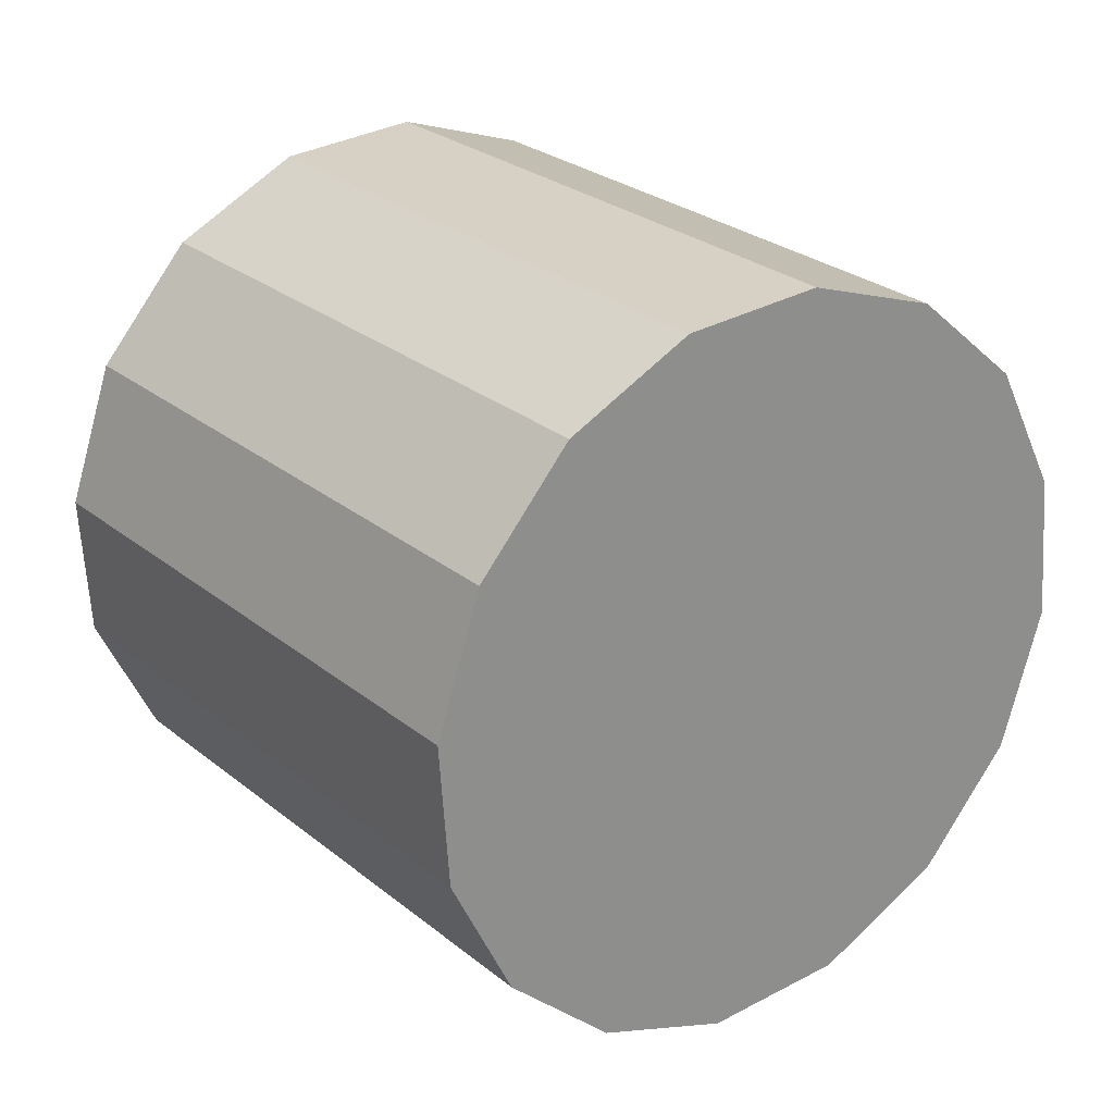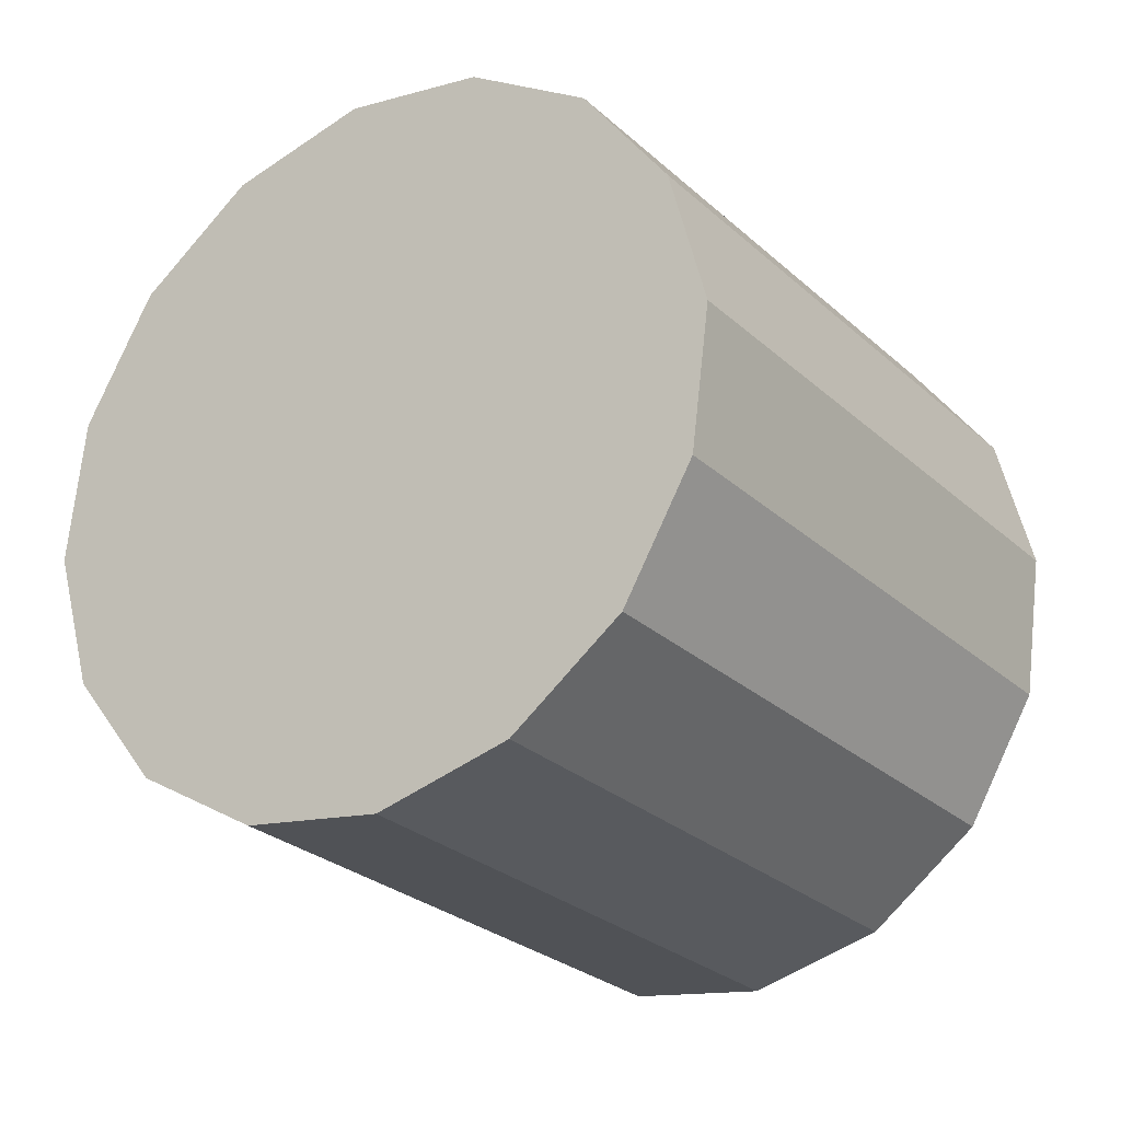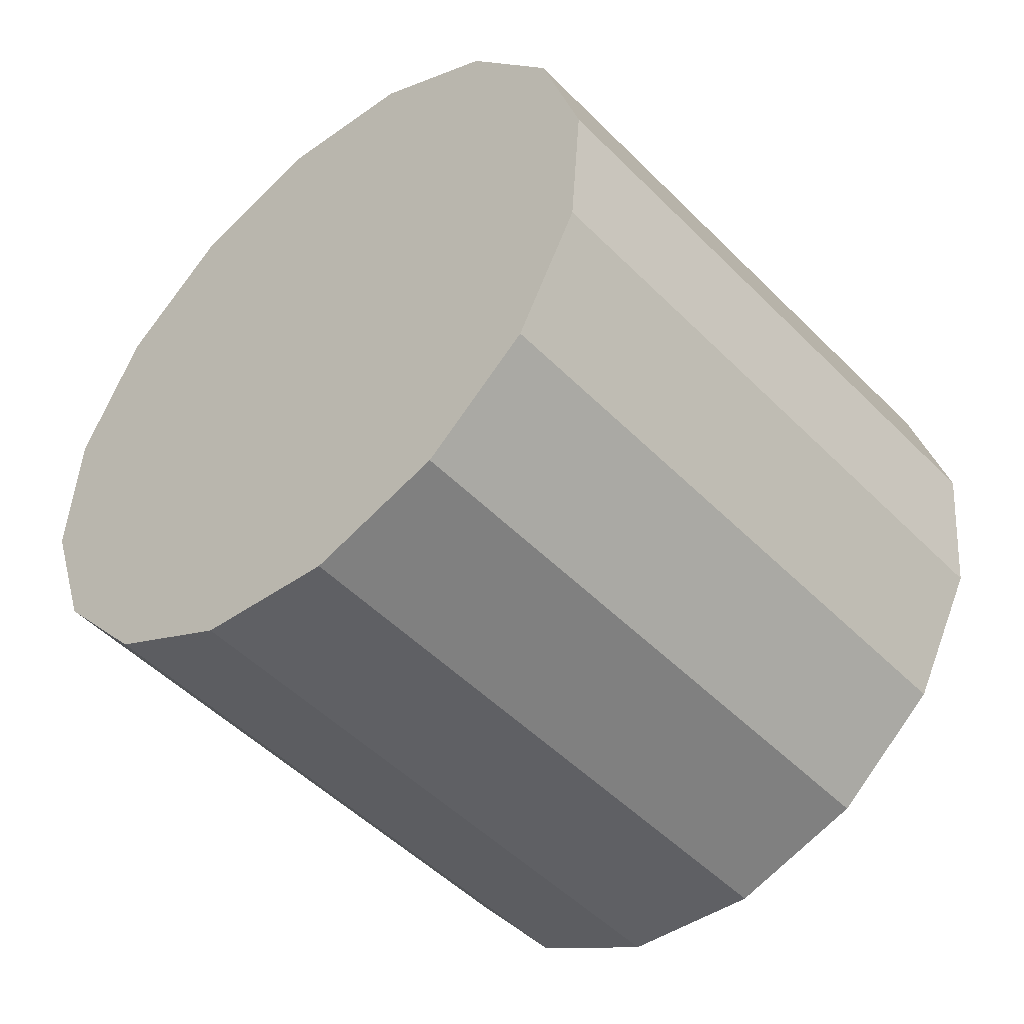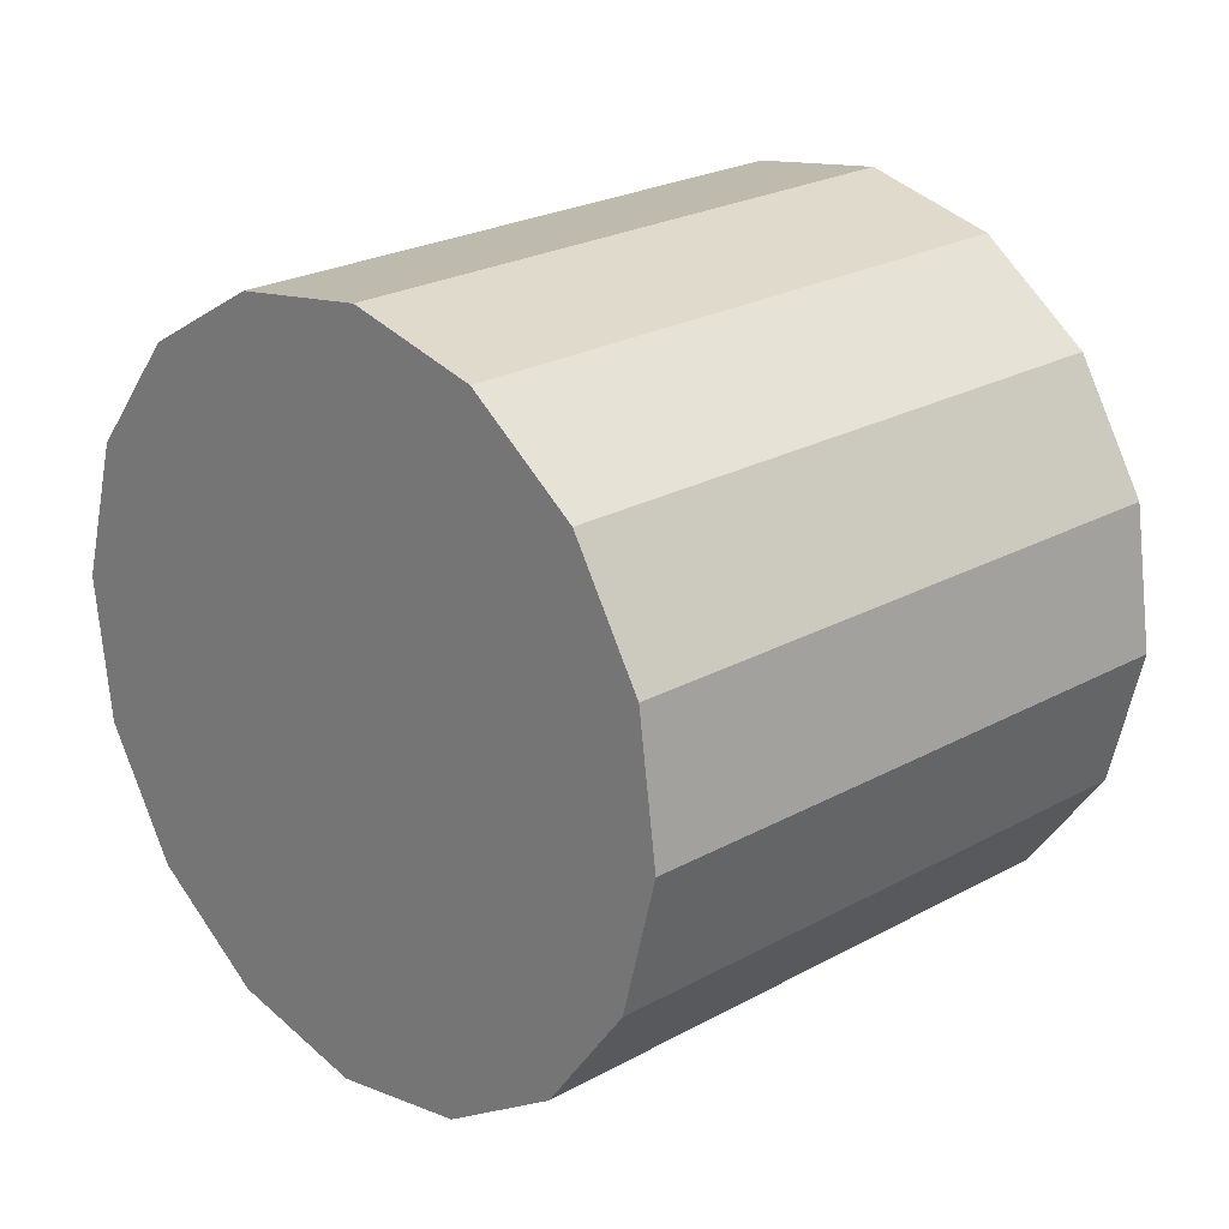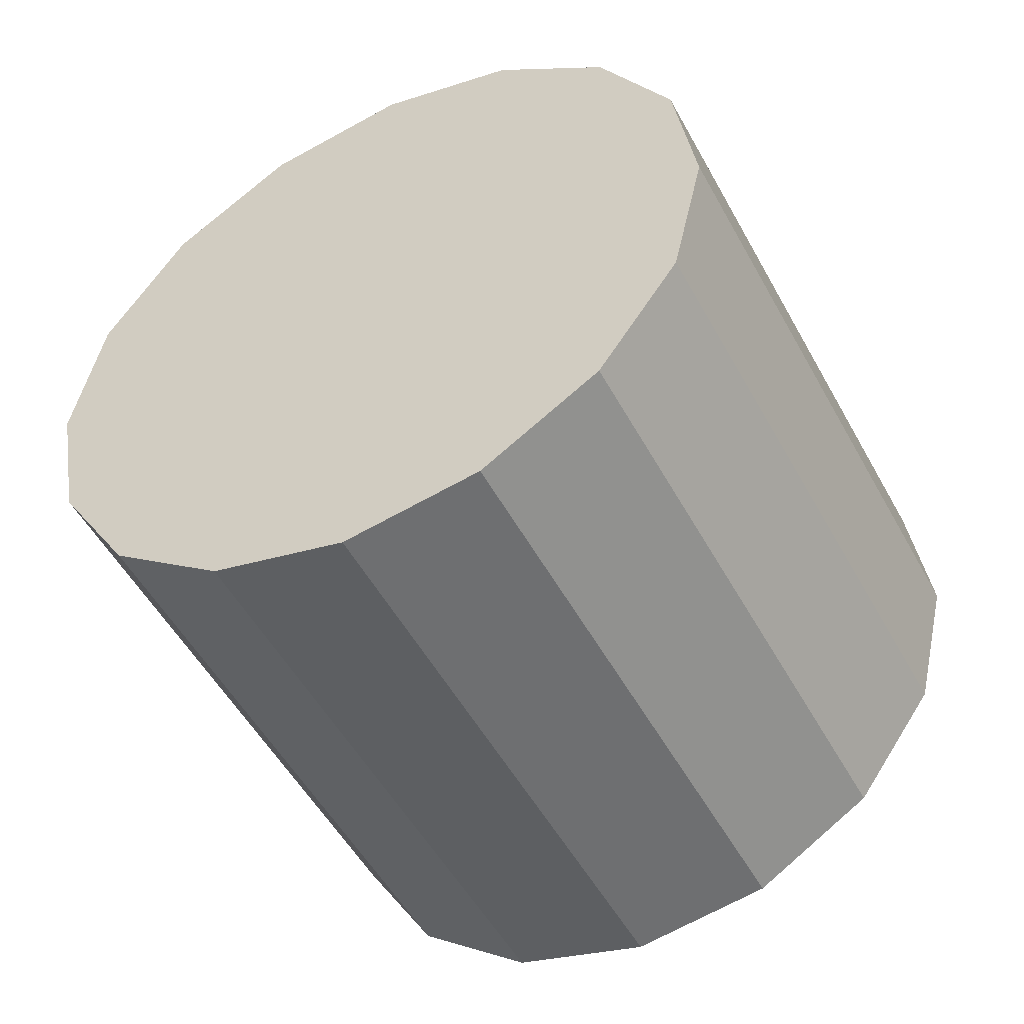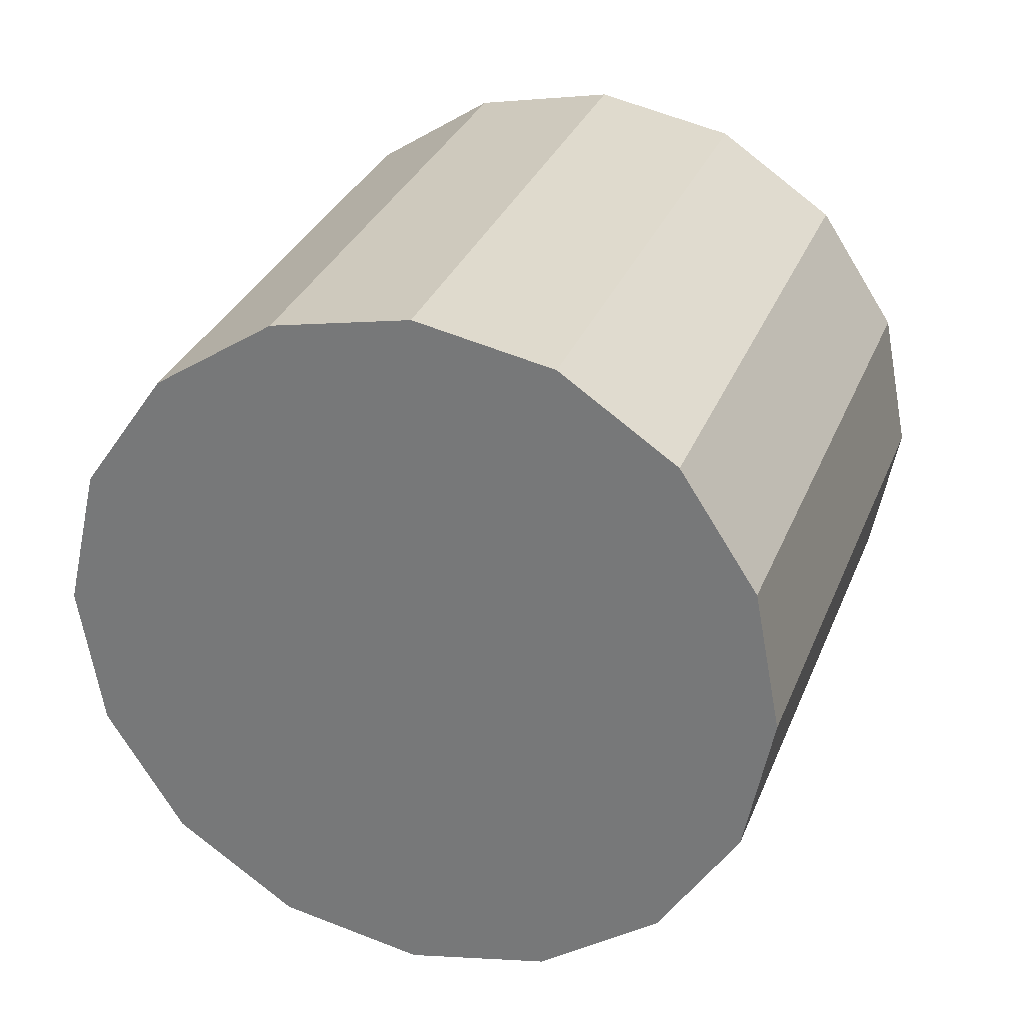
<metadata>
{"format":"obj","ext":"obj","renderer":"f3d","projection":"perspective","resolution":1024,"background":"white","views":[{"elev":41.7,"azim":68.2,"up":"+Y"},{"elev":-41.1,"azim":-38.2,"up":"+Y"},{"elev":-65.4,"azim":-30.8,"up":"+Y"},{"elev":45.4,"azim":-28.4,"up":"+Z"},{"elev":-34.7,"azim":134.5,"up":"+Y"},{"elev":14.9,"azim":-55.0,"up":"+Y"}]}
</metadata>
<code>
o Cylinder.009_Cylinder.1798
v 0.9625 0.3761 -0.5292
v 2.83 0.8338 -1.081
v 0.8138 0.7639 -0.7109
v 2.681 1.222 -1.263
v 0.6513 1.042 -1.03
v 2.518 1.499 -1.582
v 0.4999 1.167 -1.439
v 2.367 1.625 -1.991
v 0.3825 1.121 -1.874
v 2.25 1.578 -2.426
v 0.3171 0.91 -2.27
v 2.184 1.368 -2.822
v 0.3136 0.567 -2.567
v 2.181 1.025 -3.119
v 0.3726 0.1438 -2.718
v 2.24 0.6015 -3.27
v 0.485 -0.2951 -2.702
v 2.352 0.1626 -3.254
v 0.6338 -0.683 -2.52
v 2.501 -0.2252 -3.072
v 0.7962 -0.9606 -2.201
v 2.663 -0.5029 -2.753
v 0.9477 -1.086 -1.792
v 2.815 -0.6282 -2.344
v 1.065 -1.04 -1.357
v 2.932 -0.582 -1.909
v 1.13 -0.829 -0.9609
v 2.998 -0.3713 -1.513
v 1.134 -0.486 -0.6645
v 3.001 -0.02826 -1.216
v 1.075 -0.0628 -0.5129
v 2.942 0.3949 -1.065
f 2 3 1
f 4 5 3
f 6 7 5
f 8 9 7
f 10 11 9
f 12 13 11
f 14 15 13
f 16 17 15
f 18 19 17
f 20 21 19
f 22 23 21
f 24 25 23
f 26 27 25
f 28 29 27
f 6 30 22
f 30 31 29
f 32 1 31
f 15 23 31
f 2 4 3
f 4 6 5
f 6 8 7
f 8 10 9
f 10 12 11
f 12 14 13
f 14 16 15
f 16 18 17
f 18 20 19
f 20 22 21
f 22 24 23
f 24 26 25
f 26 28 27
f 28 30 29
f 6 4 2
f 2 32 30
f 30 28 26
f 26 24 22
f 22 20 18
f 18 16 14
f 14 12 10
f 10 8 14
f 8 6 14
f 6 2 30
f 30 26 22
f 22 18 6
f 18 14 6
f 30 32 31
f 32 2 1
f 31 1 3
f 3 5 7
f 7 9 11
f 11 13 15
f 15 17 19
f 19 21 23
f 23 25 27
f 27 29 31
f 31 3 7
f 7 11 15
f 15 19 23
f 23 27 31
f 31 7 15

</code>
